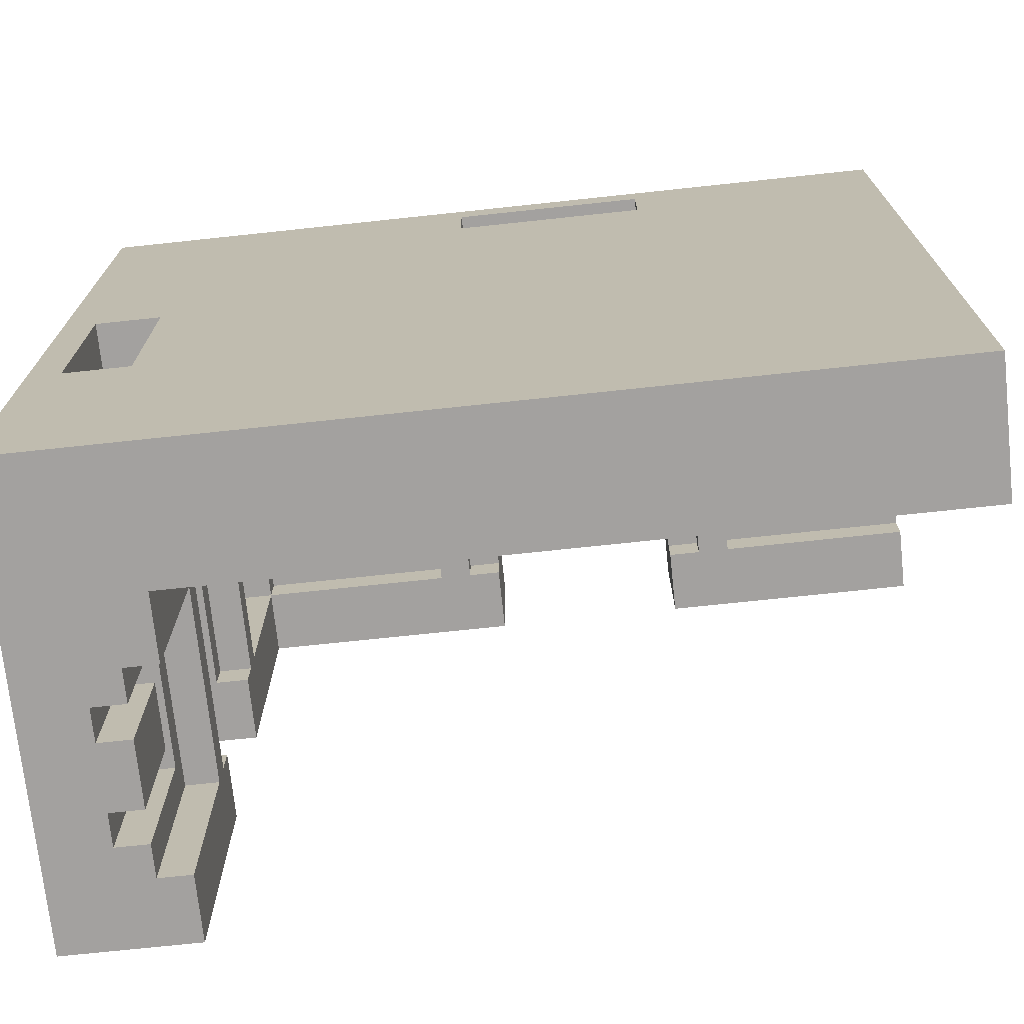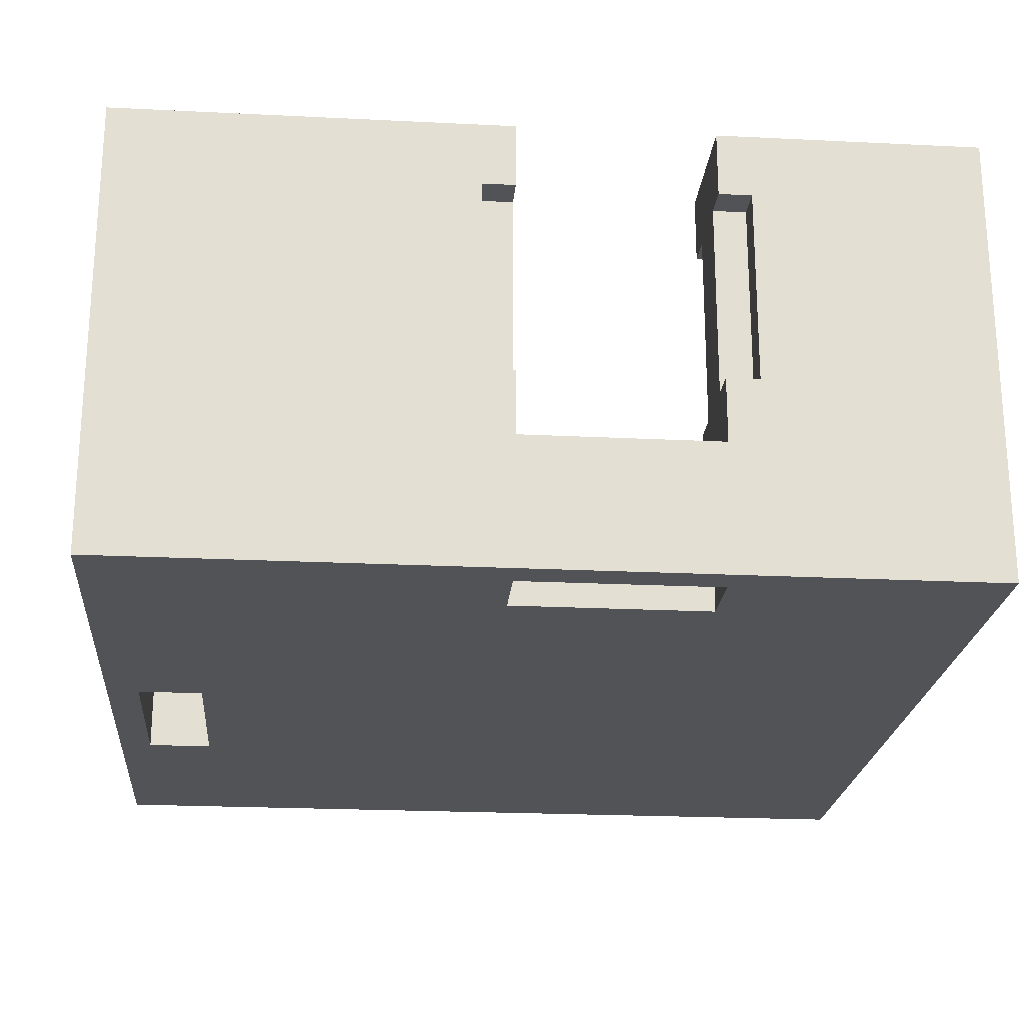
<metadata>
{"format":"obj","ext":"obj","renderer":"f3d","projection":"perspective","resolution":1024,"background":"white","views":[{"elev":-72.3,"azim":6.1,"up":"+Z"},{"elev":-22.3,"azim":-4.9,"up":"+Y"}]}
</metadata>
<code>
g Room_Default
v -13 0 13
v -13 0 -13
v -13 4 1
v -13 4 -5
v -13 6 2
v -13 6 1
v -13 6 -5
v -13 6 -6
v -13 12 2
v -13 12 1
v -13 12 -5
v -13 12 -6
v -13 14 13
v -13 14 1
v -13 14 -5
v -13 14 -13
v -12 6 2
v -12 6 1
v -12 6 -5
v -12 6 -6
v -12 8 2
v -12 8 1
v -12 8 -5
v -12 8 -6
v -12 10 2
v -12 10 1
v -12 10 -5
v -12 10 -6
v -12 12 2
v -12 12 1
v -12 12 -5
v -12 12 -6
v -10 0 1
v -10 0 -5
v -10 2 1
v -10 2 -5
v -10 4 1
v -10 4 -5
v -4 7 11
v -4 7 10
v -4 11 11
v -4 11 10
v -3 6 10
v -3 6 9
v -3 12 10
v -3 12 9
v 5 0 12
v 5 0 10
v 5 2 12
v 5 2 10
v 5 4 13
v 5 4 12
v 5 4 10
v 5 4 9
v 5 6 13
v 5 6 12
v 5 6 10
v 5 6 9
v 5 8 12
v 5 8 10
v 5 10 12
v 5 10 10
v 5 12 13
v 5 12 12
v 5 12 10
v 5 12 9
v 5 14 13
v 5 14 12
v 5 14 10
v 5 14 9
v 6 6 13
v 6 6 12
v 6 6 10
v 6 6 9
v 6 8 12
v 6 8 10
v 6 10 12
v 6 10 10
v 6 12 13
v 6 12 12
v 6 12 10
v 6 12 9
v 9 8 11
v 9 8 10
v 9 10 11
v 9 10 10
v -12 0 1
v -12 0 -5
v -12 2 1
v -12 2 -5
v -12 4 1
v -12 4 -5
v -11 7 9
v -11 7 4
v -11 7 -8
v -11 7 -13
v -11 8 9
v -11 8 5
v -11 8 -9
v -11 8 -13
v -11 10 9
v -11 10 5
v -11 10 -9
v -11 10 -13
v -11 11 9
v -11 11 4
v -11 11 -8
v -11 11 -13
v -10 6 9
v -10 6 3
v -10 6 2
v -10 6 1
v -10 6 -5
v -10 6 -6
v -10 6 -7
v -10 6 -13
v -10 7 9
v -10 7 4
v -10 7 -8
v -10 7 -13
v -10 8 9
v -10 8 5
v -10 8 2
v -10 8 1
v -10 8 -5
v -10 8 -6
v -10 8 -9
v -10 8 -13
v -10 10 9
v -10 10 5
v -10 10 2
v -10 10 1
v -10 10 -5
v -10 10 -6
v -10 10 -9
v -10 10 -13
v -10 11 9
v -10 11 4
v -10 11 -8
v -10 11 -13
v -10 12 9
v -10 12 3
v -10 12 2
v -10 12 1
v -10 12 -5
v -10 12 -6
v -10 12 -7
v -10 12 -13
v -9 4 9
v -9 4 1
v -9 4 -5
v -9 4 -13
v -9 6 10
v -9 6 9
v -9 6 3
v -9 6 2
v -9 6 1
v -9 6 -5
v -9 6 -6
v -9 6 -7
v -9 6 -13
v -9 7 11
v -9 7 10
v -9 8 11
v -9 8 10
v -9 10 11
v -9 10 10
v -9 11 11
v -9 11 10
v -9 12 10
v -9 12 9
v -9 12 3
v -9 12 2
v -9 12 1
v -9 12 -5
v -9 12 -6
v -9 12 -7
v -9 12 -13
v -9 14 9
v -9 14 1
v -9 14 -5
v -9 14 -13
v -5 8 11
v -5 8 10
v -5 10 11
v -5 10 10
v -2 6 13
v -2 6 12
v -2 6 10
v -2 6 9
v -2 8 12
v -2 8 10
v -2 10 12
v -2 10 10
v -2 12 13
v -2 12 12
v -2 12 10
v -2 12 9
v -1 0 12
v -1 0 10
v -1 2 12
v -1 2 10
v -1 4 13
v -1 4 12
v -1 4 10
v -1 4 9
v -1 6 13
v -1 6 12
v -1 6 10
v -1 6 9
v -1 8 12
v -1 8 10
v -1 10 12
v -1 10 10
v -1 12 13
v -1 12 12
v -1 12 10
v -1 12 9
v -1 14 13
v -1 14 12
v -1 14 10
v -1 14 9
v 7 6 10
v 7 6 9
v 7 12 10
v 7 12 9
v 8 7 11
v 8 7 10
v 8 11 11
v 8 11 10
v 13 0 13
v 13 0 -13
v 13 4 9
v 13 4 -13
v 13 6 10
v 13 6 9
v 13 7 11
v 13 7 10
v 13 8 11
v 13 8 10
v 13 10 11
v 13 10 10
v 13 11 11
v 13 11 10
v 13 12 10
v 13 12 9
v 13 14 13
v 13 14 9
v -13 0 13
v -13 14 13
v -2 6 13
v -2 12 13
v -1 4 13
v -1 6 13
v -1 12 13
v -1 14 13
v 5 4 13
v 5 6 13
v 5 12 13
v 5 14 13
v 6 6 13
v 6 12 13
v 13 0 13
v 13 14 13
v -2 6 12
v -2 8 12
v -2 10 12
v -2 12 12
v -1 6 12
v -1 8 12
v -1 10 12
v -1 12 12
v 5 6 12
v 5 8 12
v 5 10 12
v 5 12 12
v 6 6 12
v 6 8 12
v 6 10 12
v 6 12 12
v -1 0 10
v -1 2 10
v -1 4 10
v 5 0 10
v 5 2 10
v 5 4 10
v -11 7 4
v -11 11 4
v -10 7 4
v -10 11 4
v -10 6 3
v -10 12 3
v -9 6 3
v -9 12 3
v -13 4 -5
v -13 6 -5
v -13 12 -5
v -13 14 -5
v -12 0 -5
v -12 2 -5
v -12 4 -5
v -12 6 -5
v -12 8 -5
v -12 10 -5
v -12 12 -5
v -12 14 -5
v -10 0 -5
v -10 2 -5
v -10 4 -5
v -10 6 -5
v -10 8 -5
v -10 10 -5
v -10 12 -5
v -10 14 -5
v -9 4 -5
v -9 6 -5
v -9 12 -5
v -9 14 -5
v -13 6 -6
v -13 12 -6
v -12 6 -6
v -12 8 -6
v -12 10 -6
v -12 12 -6
v -10 6 -6
v -10 8 -6
v -10 10 -6
v -10 12 -6
v -9 6 -6
v -9 12 -6
v -11 8 -9
v -11 10 -9
v -10 8 -9
v -10 10 -9
v -1 0 12
v -1 2 12
v -1 4 12
v 5 0 12
v 5 2 12
v 5 4 12
v -9 7 11
v -9 8 11
v -9 10 11
v -9 11 11
v -5 8 11
v -5 10 11
v -4 7 11
v -4 11 11
v 8 7 11
v 8 11 11
v 9 8 11
v 9 10 11
v 13 7 11
v 13 8 11
v 13 10 11
v 13 11 11
v -9 6 10
v -9 7 10
v -9 8 10
v -9 10 10
v -9 11 10
v -9 12 10
v -5 8 10
v -5 10 10
v -4 7 10
v -4 11 10
v -3 6 10
v -3 12 10
v -2 6 10
v -2 8 10
v -2 10 10
v -2 12 10
v -1 6 10
v -1 8 10
v -1 10 10
v -1 12 10
v 5 6 10
v 5 8 10
v 5 10 10
v 5 12 10
v 6 6 10
v 6 8 10
v 6 10 10
v 6 12 10
v 7 6 10
v 7 12 10
v 8 7 10
v 8 11 10
v 9 8 10
v 9 10 10
v 13 6 10
v 13 7 10
v 13 8 10
v 13 10 10
v 13 11 10
v 13 12 10
v -11 7 9
v -11 8 9
v -11 10 9
v -11 11 9
v -10 6 9
v -10 7 9
v -10 8 9
v -10 10 9
v -10 11 9
v -10 12 9
v -9 4 9
v -9 6 9
v -9 12 9
v -9 14 9
v -3 6 9
v -3 12 9
v -2 6 9
v -2 12 9
v -1 4 9
v -1 6 9
v -1 12 9
v -1 14 9
v 5 4 9
v 5 6 9
v 5 12 9
v 5 14 9
v 6 6 9
v 6 12 9
v 7 6 9
v 7 12 9
v 13 4 9
v 13 6 9
v 13 12 9
v 13 14 9
v -11 8 5
v -11 10 5
v -10 8 5
v -10 10 5
v -13 6 2
v -13 12 2
v -12 6 2
v -12 8 2
v -12 10 2
v -12 12 2
v -10 6 2
v -10 8 2
v -10 10 2
v -10 12 2
v -9 6 2
v -9 12 2
v -13 4 1
v -13 6 1
v -13 12 1
v -13 14 1
v -12 0 1
v -12 2 1
v -12 4 1
v -12 6 1
v -12 8 1
v -12 10 1
v -12 12 1
v -12 14 1
v -10 0 1
v -10 2 1
v -10 4 1
v -10 6 1
v -10 8 1
v -10 10 1
v -10 12 1
v -10 14 1
v -9 4 1
v -9 6 1
v -9 12 1
v -9 14 1
v -10 6 -7
v -10 12 -7
v -9 6 -7
v -9 12 -7
v -11 7 -8
v -11 11 -8
v -10 7 -8
v -10 11 -8
v -13 0 -13
v -13 14 -13
v -11 7 -13
v -11 8 -13
v -11 10 -13
v -11 11 -13
v -10 6 -13
v -10 7 -13
v -10 8 -13
v -10 10 -13
v -10 11 -13
v -10 12 -13
v -9 4 -13
v -9 6 -13
v -9 12 -13
v -9 14 -13
v 13 0 -13
v 13 4 -13
v -13 0 13
v 13 0 13
v -3 0 12
v -1 0 12
v 5 0 12
v 7 0 12
v -3 0 11
v -2 0 11
v 6 0 11
v 7 0 11
v -2 0 10
v -1 0 10
v 5 0 10
v 6 0 10
v -12 0 3
v -11 0 3
v -11 0 2
v -10 0 2
v -12 0 1
v -10 0 1
v -12 0 -5
v -10 0 -5
v -11 0 -6
v -10 0 -6
v -12 0 -7
v -11 0 -7
v -13 0 -13
v 13 0 -13
v -9 8 11
v -5 8 11
v 9 8 11
v 13 8 11
v -9 8 10
v -5 8 10
v 9 8 10
v 13 8 10
v -11 8 9
v -10 8 9
v -11 8 5
v -10 8 5
v -11 8 -9
v -10 8 -9
v -11 8 -13
v -10 8 -13
v -9 11 11
v -4 11 11
v 8 11 11
v 13 11 11
v -9 11 10
v -4 11 10
v 8 11 10
v 13 11 10
v -11 11 9
v -10 11 9
v -11 11 4
v -10 11 4
v -11 11 -8
v -10 11 -8
v -11 11 -13
v -10 11 -13
v -2 12 13
v -1 12 13
v 5 12 13
v 6 12 13
v -2 12 12
v -1 12 12
v 5 12 12
v 6 12 12
v -9 12 10
v -3 12 10
v -2 12 10
v -1 12 10
v 5 12 10
v 6 12 10
v 7 12 10
v 13 12 10
v -10 12 9
v -9 12 9
v -3 12 9
v -2 12 9
v -1 12 9
v 5 12 9
v 6 12 9
v 7 12 9
v 13 12 9
v -10 12 3
v -9 12 3
v -13 12 2
v -12 12 2
v -10 12 2
v -9 12 2
v -13 12 1
v -12 12 1
v -10 12 1
v -9 12 1
v -13 12 -5
v -12 12 -5
v -10 12 -5
v -9 12 -5
v -13 12 -6
v -12 12 -6
v -10 12 -6
v -9 12 -6
v -10 12 -7
v -9 12 -7
v -10 12 -13
v -9 12 -13
v -1 4 13
v 5 4 13
v -1 4 12
v 5 4 12
v -1 4 10
v 5 4 10
v -9 4 9
v -1 4 9
v 5 4 9
v 13 4 9
v -7 4 7
v -3 4 7
v -2 4 7
v -1 4 7
v 5 4 7
v 6 4 7
v 7 4 7
v 11 4 7
v -5 4 5
v -3 4 5
v -2 4 5
v -1 4 5
v 5 4 5
v 6 4 5
v 7 4 5
v 9 4 5
v -7 4 3
v -5 4 3
v 9 4 3
v 11 4 3
v -7 4 2
v -5 4 2
v 9 4 2
v 11 4 2
v -13 4 1
v -12 4 1
v -10 4 1
v -9 4 1
v -7 4 1
v -5 4 1
v 9 4 1
v 11 4 1
v -13 4 -5
v -12 4 -5
v -10 4 -5
v -9 4 -5
v -7 4 -5
v -5 4 -5
v 9 4 -5
v 11 4 -5
v -7 4 -6
v -5 4 -6
v 9 4 -6
v 11 4 -6
v -7 4 -7
v -5 4 -7
v 9 4 -7
v 11 4 -7
v -5 4 -9
v -3 4 -9
v -2 4 -9
v -1 4 -9
v 5 4 -9
v 6 4 -9
v 7 4 -9
v 9 4 -9
v -7 4 -11
v -3 4 -11
v -2 4 -11
v -1 4 -11
v 5 4 -11
v 6 4 -11
v 7 4 -11
v 11 4 -11
v -9 4 -13
v 13 4 -13
v -2 6 13
v -1 6 13
v 5 6 13
v 6 6 13
v -2 6 12
v -1 6 12
v 5 6 12
v 6 6 12
v -9 6 10
v -3 6 10
v -2 6 10
v -1 6 10
v 5 6 10
v 6 6 10
v 7 6 10
v 13 6 10
v -10 6 9
v -9 6 9
v -3 6 9
v -2 6 9
v -1 6 9
v 5 6 9
v 6 6 9
v 7 6 9
v 13 6 9
v -10 6 3
v -9 6 3
v -13 6 2
v -12 6 2
v -10 6 2
v -9 6 2
v -13 6 1
v -12 6 1
v -10 6 1
v -9 6 1
v -13 6 -5
v -12 6 -5
v -10 6 -5
v -9 6 -5
v -13 6 -6
v -12 6 -6
v -10 6 -6
v -9 6 -6
v -10 6 -7
v -9 6 -7
v -10 6 -13
v -9 6 -13
v -9 7 11
v -4 7 11
v 8 7 11
v 13 7 11
v -9 7 10
v -4 7 10
v 8 7 10
v 13 7 10
v -11 7 9
v -10 7 9
v -11 7 4
v -10 7 4
v -11 7 -8
v -10 7 -8
v -11 7 -13
v -10 7 -13
v -9 10 11
v -5 10 11
v 9 10 11
v 13 10 11
v -9 10 10
v -5 10 10
v 9 10 10
v 13 10 10
v -11 10 9
v -10 10 9
v -11 10 5
v -10 10 5
v -11 10 -9
v -10 10 -9
v -11 10 -13
v -10 10 -13
v -13 14 13
v -1 14 13
v 5 14 13
v 13 14 13
v -3 14 12
v -1 14 12
v 5 14 12
v 7 14 12
v -3 14 10
v -1 14 10
v 5 14 10
v 7 14 10
v -9 14 9
v -1 14 9
v 5 14 9
v 13 14 9
v -12 14 3
v -10 14 3
v -13 14 1
v -12 14 1
v -10 14 1
v -9 14 1
v -13 14 -5
v -12 14 -5
v -10 14 -5
v -9 14 -5
v -12 14 -7
v -10 14 -7
v -13 14 -13
v -9 14 -13
f 3 2 1
f 4 2 3
f 5 3 1
f 6 3 5
f 7 2 4
f 8 2 7
f 9 5 1
f 12 2 8
f 13 10 9
f 13 9 1
f 14 10 13
f 15 12 11
f 16 2 12
f 16 12 15
f 21 18 17
f 22 18 21
f 23 20 19
f 24 20 23
f 25 22 21
f 26 22 25
f 27 24 23
f 28 24 27
f 29 26 25
f 30 26 29
f 31 28 27
f 32 28 31
f 35 34 33
f 36 34 35
f 37 36 35
f 38 36 37
f 41 40 39
f 42 40 41
f 45 44 43
f 46 44 45
f 49 48 47
f 50 48 49
f 52 50 49
f 53 50 52
f 55 52 51
f 56 53 52
f 56 52 55
f 57 54 53
f 57 53 56
f 58 54 57
f 59 57 56
f 60 57 59
f 61 60 59
f 62 60 61
f 64 62 61
f 65 62 64
f 67 64 63
f 68 65 64
f 68 64 67
f 69 66 65
f 69 65 68
f 70 66 69
f 75 72 71
f 76 74 73
f 77 75 71
f 78 74 76
f 79 77 71
f 80 77 79
f 81 74 78
f 82 74 81
f 85 84 83
f 86 84 85
f 87 88 89
f 89 88 90
f 89 90 91
f 91 90 92
f 93 94 97
f 97 94 98
f 95 96 99
f 99 96 100
f 98 94 102
f 95 99 103
f 101 102 105
f 102 94 106
f 105 102 106
f 103 104 107
f 95 103 107
f 107 104 108
f 109 110 117
f 117 110 118
f 115 116 119
f 119 116 120
f 111 112 123
f 123 112 124
f 113 114 125
f 125 114 126
f 121 122 129
f 129 122 130
f 123 124 131
f 131 124 132
f 125 126 133
f 133 126 134
f 127 128 135
f 135 128 136
f 118 110 138
f 115 119 139
f 137 138 141
f 138 110 142
f 141 138 142
f 131 132 143
f 143 132 144
f 133 134 145
f 145 134 146
f 139 140 147
f 115 139 147
f 147 140 148
f 149 150 154
f 154 150 155
f 155 150 156
f 156 150 157
f 151 152 158
f 158 152 159
f 159 152 160
f 160 152 161
f 153 154 163
f 162 163 164
f 163 154 165
f 164 163 165
f 165 154 167
f 166 167 168
f 167 154 169
f 168 167 169
f 169 154 170
f 170 154 171
f 155 156 172
f 172 156 173
f 159 160 176
f 176 160 177
f 173 174 179
f 171 172 179
f 172 173 179
f 179 174 180
f 177 178 181
f 176 177 181
f 175 176 181
f 181 178 182
f 183 184 185
f 185 184 186
f 187 188 191
f 189 190 192
f 187 191 193
f 192 190 194
f 187 193 195
f 195 193 196
f 194 190 197
f 197 190 198
f 199 200 201
f 201 200 202
f 201 202 204
f 204 202 205
f 203 204 207
f 204 205 208
f 207 204 208
f 205 206 209
f 208 205 209
f 209 206 210
f 208 209 211
f 211 209 212
f 211 212 213
f 213 212 214
f 213 214 216
f 216 214 217
f 215 216 219
f 216 217 220
f 219 216 220
f 217 218 221
f 220 217 221
f 221 218 222
f 223 224 225
f 225 224 226
f 227 228 229
f 229 228 230
f 231 232 233
f 233 232 234
f 231 233 235
f 235 233 236
f 231 235 237
f 237 235 238
f 231 237 239
f 231 239 241
f 239 240 241
f 241 240 242
f 231 241 243
f 243 244 245
f 243 245 247
f 245 246 247
f 231 243 247
f 247 246 248
f 251 250 249
f 252 250 251
f 253 251 249
f 254 251 253
f 255 250 252
f 256 250 255
f 257 253 249
f 261 258 257
f 262 260 259
f 263 257 249
f 263 262 261
f 263 261 257
f 264 260 262
f 264 262 263
f 269 266 265
f 270 267 266
f 270 266 269
f 271 268 267
f 271 267 270
f 272 268 271
f 277 274 273
f 278 275 274
f 278 274 277
f 279 276 275
f 279 275 278
f 280 276 279
f 284 282 281
f 284 283 282
f 285 283 284
f 286 283 285
f 289 288 287
f 290 288 289
f 293 292 291
f 294 292 293
f 301 296 295
f 302 296 301
f 305 298 297
f 306 298 305
f 307 300 299
f 308 301 300
f 308 300 307
f 309 302 301
f 309 301 308
f 310 303 302
f 310 302 309
f 311 304 303
f 311 303 310
f 312 305 304
f 312 304 311
f 313 306 305
f 313 305 312
f 314 306 313
f 315 310 309
f 316 310 315
f 317 314 313
f 318 314 317
f 321 320 319
f 322 320 321
f 323 320 322
f 324 320 323
f 329 326 325
f 329 328 327
f 329 327 326
f 330 328 329
f 333 332 331
f 334 332 333
f 335 336 338
f 336 337 338
f 338 337 339
f 339 337 340
f 341 342 345
f 343 344 346
f 341 345 347
f 345 346 347
f 346 344 348
f 347 346 348
f 349 350 351
f 351 350 352
f 349 351 353
f 353 351 354
f 352 350 355
f 355 350 356
f 359 360 363
f 363 360 364
f 357 358 365
f 361 362 366
f 357 365 367
f 365 366 367
f 366 362 368
f 367 366 368
f 369 370 373
f 370 371 374
f 373 370 374
f 371 372 375
f 374 371 375
f 375 372 376
f 377 378 381
f 378 379 382
f 381 378 382
f 379 380 383
f 382 379 383
f 383 380 384
f 385 386 387
f 387 386 388
f 385 387 391
f 391 387 392
f 389 390 393
f 393 390 394
f 388 386 395
f 395 386 396
f 397 398 402
f 402 398 403
f 399 400 404
f 404 400 405
f 402 403 408
f 405 406 408
f 404 405 408
f 403 404 408
f 401 402 408
f 408 406 409
f 407 408 411
f 409 410 412
f 407 411 413
f 411 412 413
f 412 410 414
f 413 412 414
f 407 413 415
f 415 413 416
f 414 410 417
f 417 410 418
f 419 420 423
f 421 422 424
f 419 423 425
f 423 424 425
f 424 422 426
f 425 424 426
f 419 425 427
f 427 425 428
f 426 422 429
f 429 422 430
f 431 432 433
f 433 432 434
f 435 436 437
f 437 436 438
f 438 436 439
f 439 436 440
f 441 442 445
f 443 444 445
f 442 443 445
f 445 444 446
f 447 448 453
f 453 448 454
f 449 450 457
f 457 450 458
f 451 452 459
f 452 453 460
f 459 452 460
f 453 454 461
f 460 453 461
f 454 455 462
f 461 454 462
f 455 456 463
f 462 455 463
f 456 457 464
f 463 456 464
f 457 458 465
f 464 457 465
f 465 458 466
f 461 462 467
f 467 462 468
f 465 466 469
f 469 466 470
f 471 472 473
f 473 472 474
f 475 476 477
f 477 476 478
f 479 480 481
f 481 480 482
f 482 480 483
f 483 480 484
f 479 481 485
f 485 481 486
f 482 483 487
f 487 483 488
f 484 480 489
f 489 480 490
f 479 485 491
f 491 485 492
f 490 480 493
f 493 480 494
f 479 491 495
f 495 491 496
f 499 498 497
f 500 498 499
f 501 498 500
f 502 498 501
f 503 499 497
f 503 500 499
f 504 500 503
f 505 502 501
f 506 498 502
f 506 502 505
f 507 500 504
f 507 504 503
f 508 500 507
f 509 505 501
f 510 506 505
f 510 505 509
f 511 508 507
f 511 503 497
f 511 510 509
f 511 509 508
f 511 507 503
f 512 510 511
f 513 512 511
f 513 510 512
f 514 510 513
f 515 511 497
f 515 513 511
f 515 514 513
f 516 510 514
f 516 514 515
f 517 515 497
f 518 510 516
f 519 518 517
f 520 510 518
f 520 518 519
f 521 517 497
f 521 519 517
f 522 520 519
f 522 519 521
f 523 521 497
f 523 522 521
f 524 506 510
f 524 522 523
f 524 498 506
f 524 520 522
f 524 510 520
f 529 526 525
f 530 526 529
f 531 528 527
f 532 528 531
f 535 534 533
f 536 534 535
f 539 538 537
f 540 538 539
f 545 542 541
f 546 542 545
f 547 544 543
f 548 544 547
f 551 550 549
f 552 550 551
f 555 554 553
f 556 554 555
f 561 558 557
f 562 558 561
f 563 560 559
f 564 560 563
f 574 566 565
f 575 566 574
f 576 568 567
f 577 568 576
f 578 570 569
f 579 570 578
f 580 572 571
f 581 572 580
f 582 574 573
f 583 574 582
f 588 585 584
f 589 585 588
f 590 587 586
f 591 587 590
f 596 593 592
f 597 593 596
f 598 595 594
f 599 595 598
f 602 601 600
f 603 601 602
f 604 605 606
f 606 605 607
f 608 609 611
f 611 609 612
f 611 612 614
f 612 613 614
f 610 611 614
f 614 613 615
f 615 613 616
f 616 613 617
f 617 613 618
f 618 613 619
f 619 613 620
f 620 613 621
f 614 615 622
f 615 616 623
f 622 615 623
f 616 617 624
f 623 616 624
f 617 618 625
f 624 617 625
f 618 619 626
f 625 618 626
f 619 620 627
f 626 619 627
f 620 621 628
f 627 620 628
f 628 621 629
f 610 614 630
f 614 622 630
f 628 629 631
f 630 622 631
f 622 623 631
f 627 628 631
f 626 627 631
f 625 626 631
f 624 625 631
f 623 624 631
f 629 621 632
f 631 629 632
f 621 613 633
f 632 621 633
f 630 631 634
f 631 632 634
f 632 633 634
f 610 630 634
f 634 633 635
f 635 633 636
f 633 613 637
f 636 633 637
f 610 634 641
f 634 635 642
f 641 634 642
f 635 636 643
f 642 635 643
f 636 637 644
f 643 636 644
f 637 613 645
f 644 637 645
f 638 639 646
f 646 639 647
f 641 642 648
f 640 641 648
f 642 643 648
f 644 645 648
f 643 644 648
f 648 645 649
f 649 645 650
f 650 645 651
f 651 645 652
f 645 613 653
f 652 645 653
f 649 650 654
f 650 651 654
f 651 652 655
f 654 651 655
f 652 653 656
f 655 652 656
f 653 613 657
f 656 653 657
f 655 656 658
f 649 654 658
f 656 657 658
f 654 655 658
f 658 657 659
f 659 657 660
f 657 613 661
f 660 657 661
f 659 660 662
f 658 659 662
f 662 660 663
f 663 660 664
f 664 660 665
f 665 660 666
f 666 660 667
f 667 660 668
f 660 661 669
f 668 660 669
f 649 658 670
f 658 662 670
f 662 663 670
f 663 664 671
f 670 663 671
f 664 665 672
f 671 664 672
f 665 666 673
f 672 665 673
f 666 667 674
f 673 666 674
f 667 668 675
f 674 667 675
f 668 669 676
f 675 668 676
f 661 613 677
f 676 669 677
f 669 661 677
f 675 676 678
f 671 672 678
f 676 677 678
f 670 671 678
f 649 670 678
f 672 673 678
f 674 675 678
f 673 674 678
f 677 613 679
f 678 677 679
f 680 681 684
f 684 681 685
f 682 683 686
f 686 683 687
f 688 689 697
f 697 689 698
f 690 691 699
f 699 691 700
f 692 693 701
f 701 693 702
f 694 695 703
f 703 695 704
f 696 697 705
f 705 697 706
f 707 708 711
f 711 708 712
f 709 710 713
f 713 710 714
f 715 716 719
f 719 716 720
f 717 718 721
f 721 718 722
f 723 724 725
f 725 724 726
f 727 728 731
f 731 728 732
f 729 730 733
f 733 730 734
f 735 736 737
f 737 736 738
f 739 740 741
f 741 740 742
f 743 744 747
f 747 744 748
f 745 746 749
f 749 746 750
f 751 752 753
f 753 752 754
f 755 756 757
f 757 756 758
f 759 760 763
f 763 760 764
f 761 762 765
f 765 762 766
f 763 764 767
f 759 763 767
f 767 764 768
f 765 766 769
f 766 762 770
f 769 766 770
f 767 768 771
f 759 767 771
f 771 768 772
f 769 770 773
f 770 762 774
f 773 770 774
f 759 771 775
f 775 771 776
f 759 775 777
f 775 776 778
f 777 775 778
f 776 771 779
f 778 776 779
f 779 771 780
f 781 782 785
f 782 783 785
f 783 784 786
f 785 783 786
f 781 785 787
f 785 786 787
f 786 784 788
f 787 786 788

</code>
